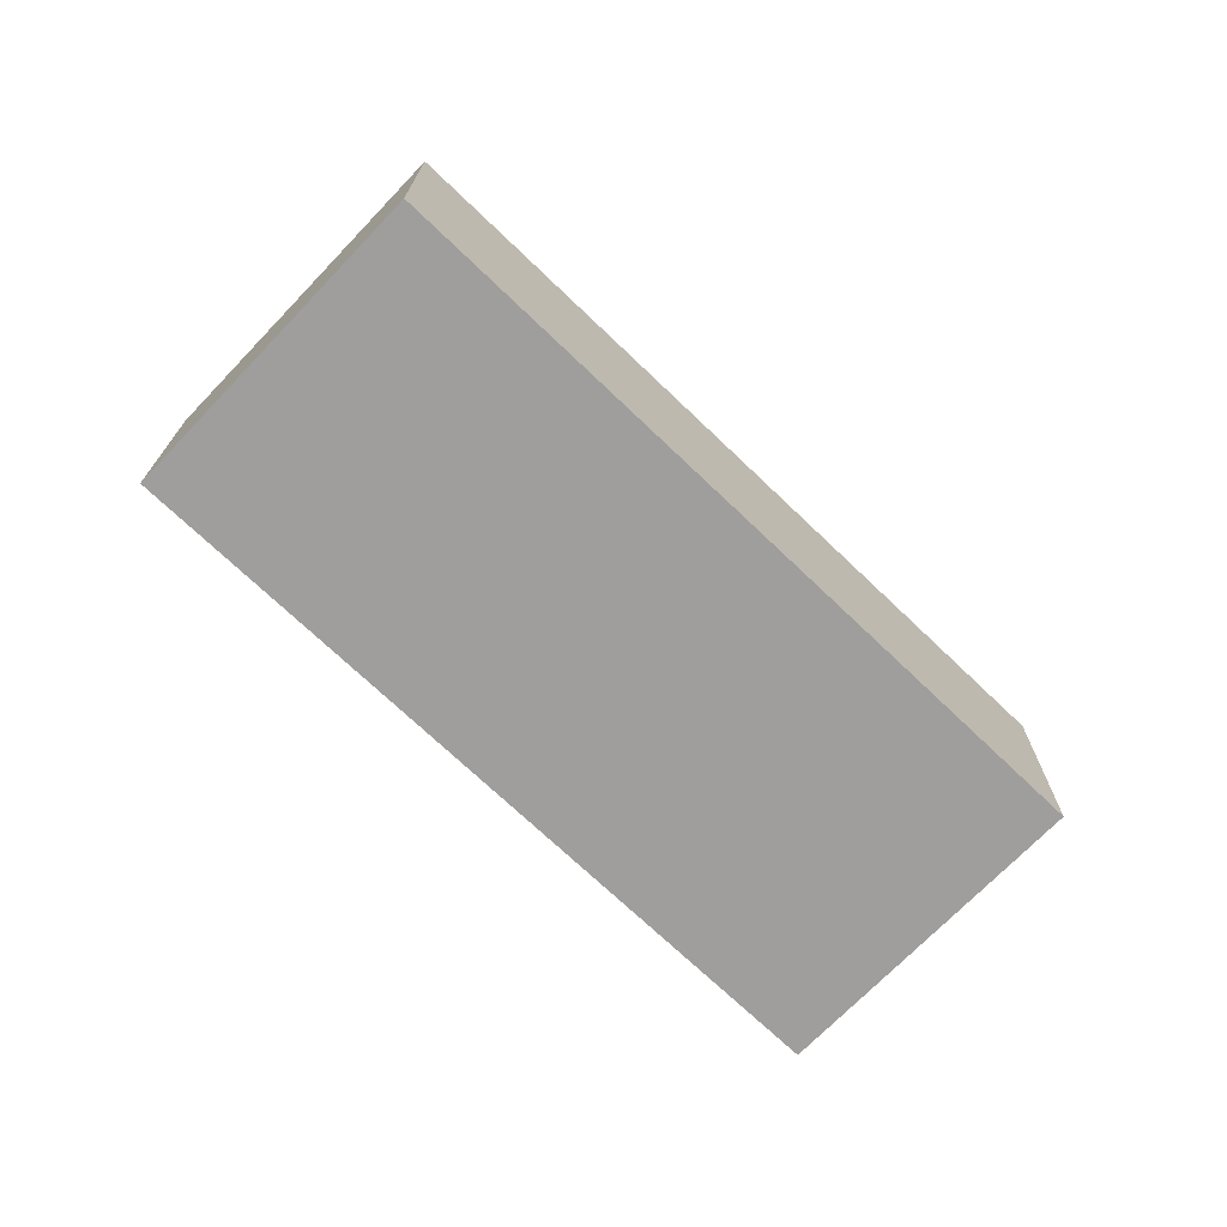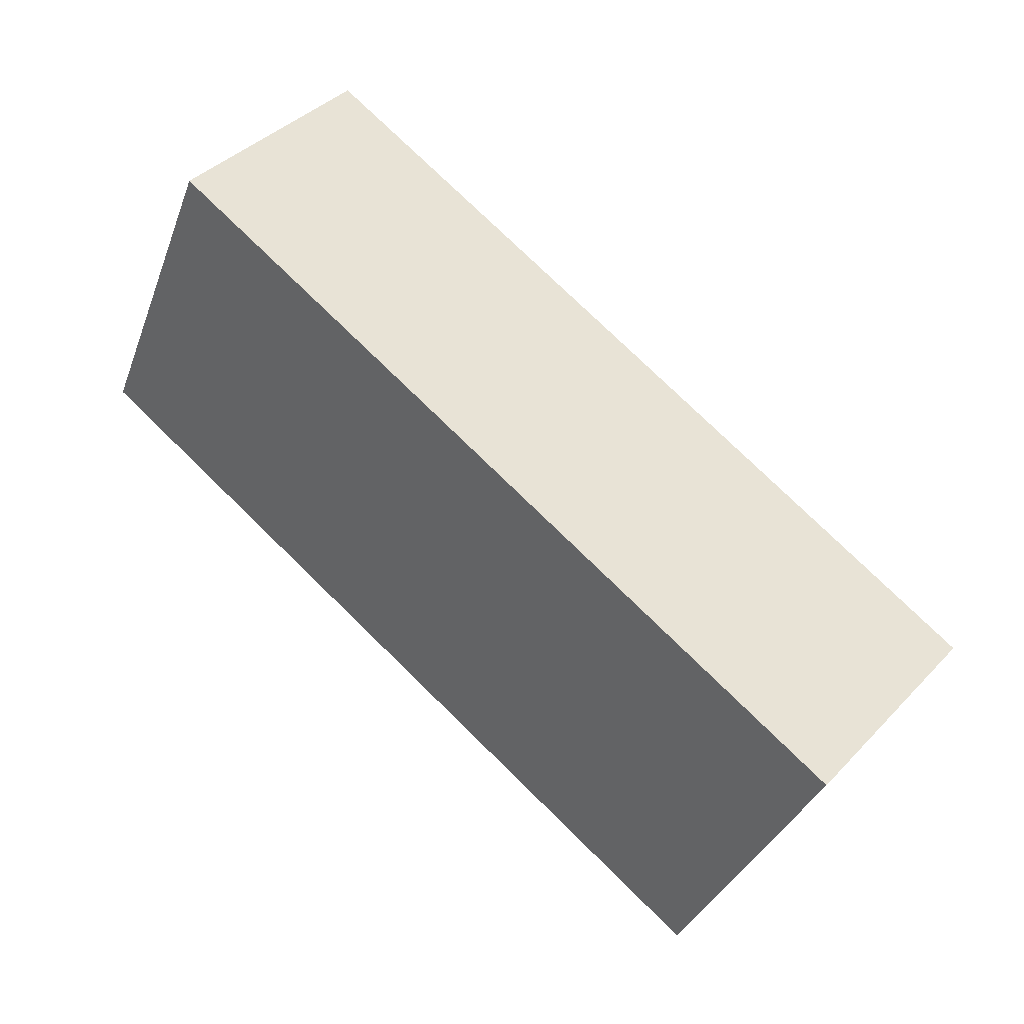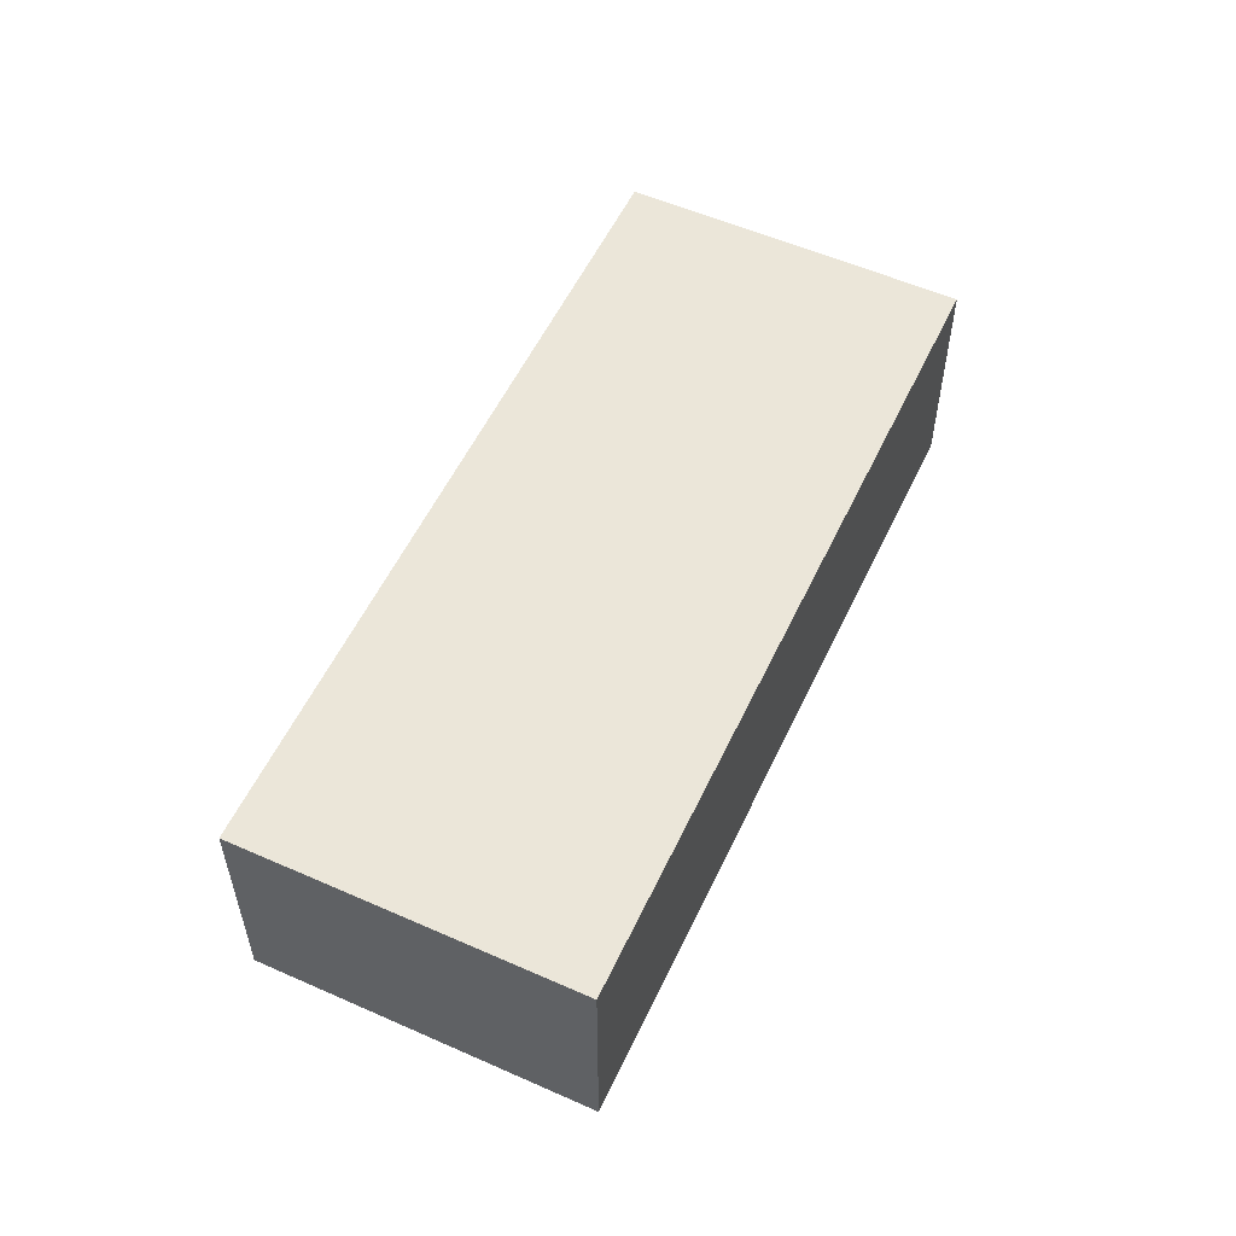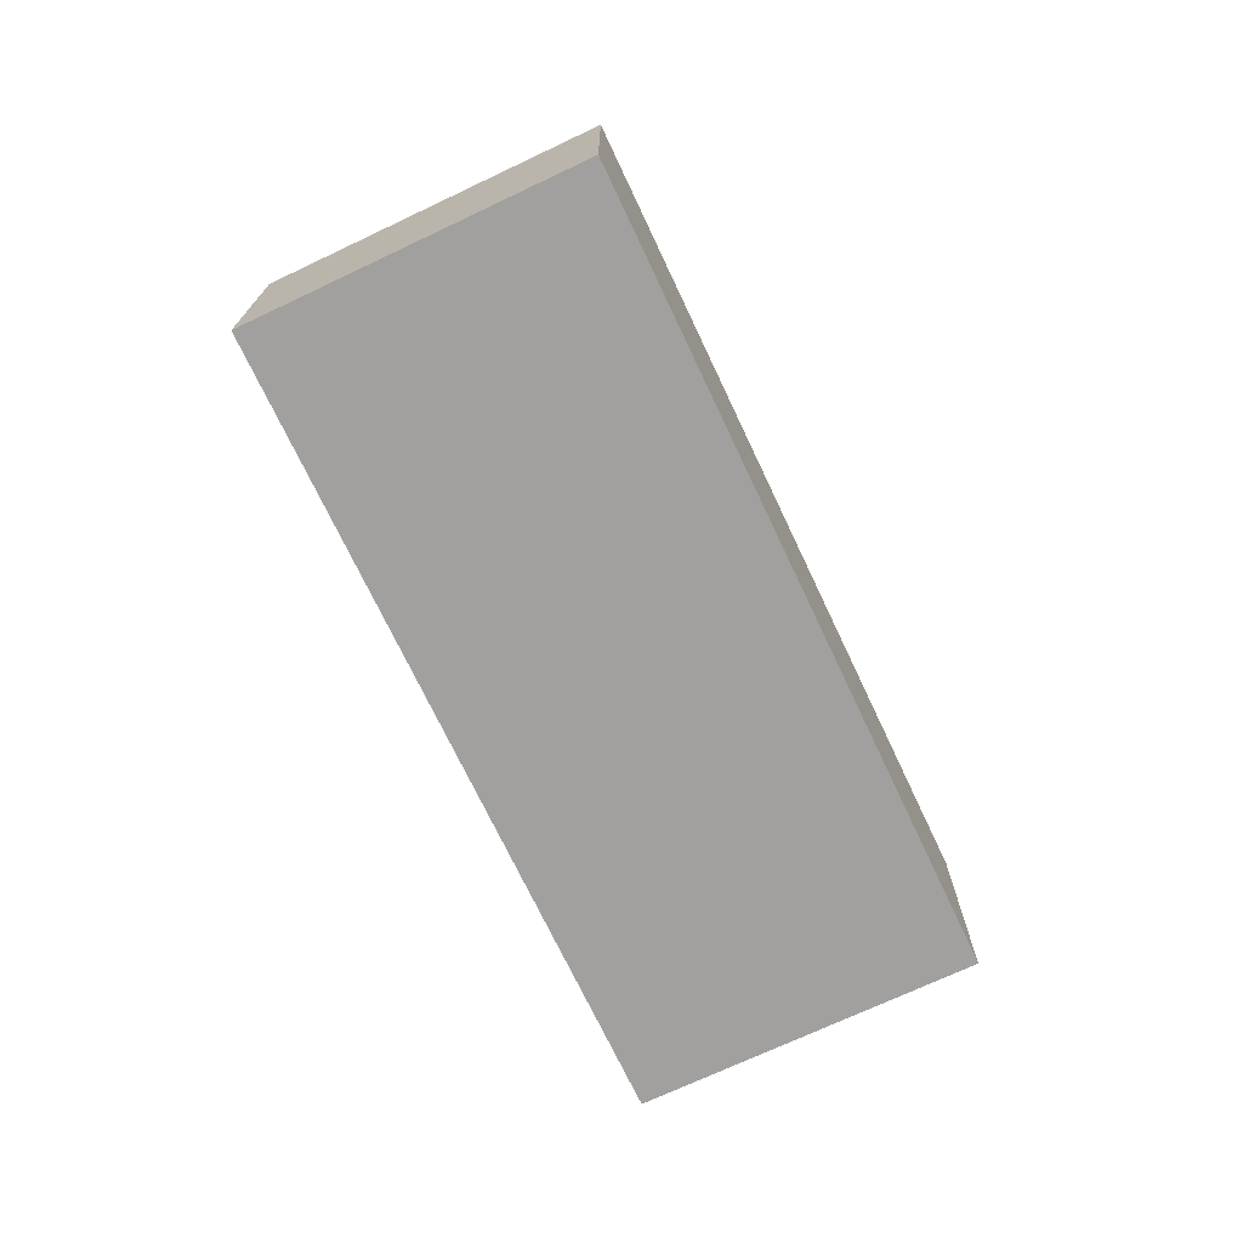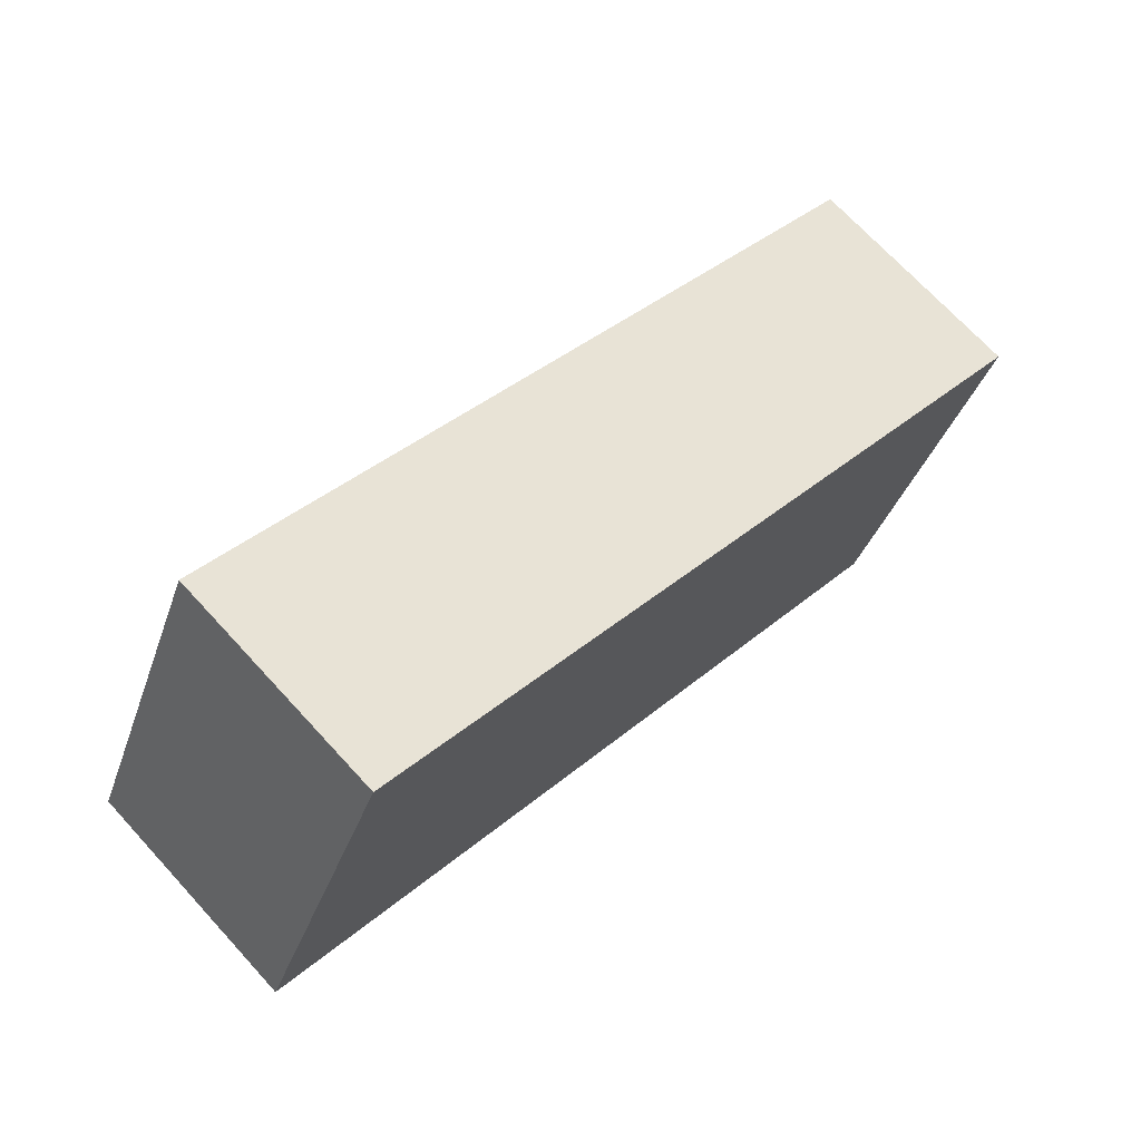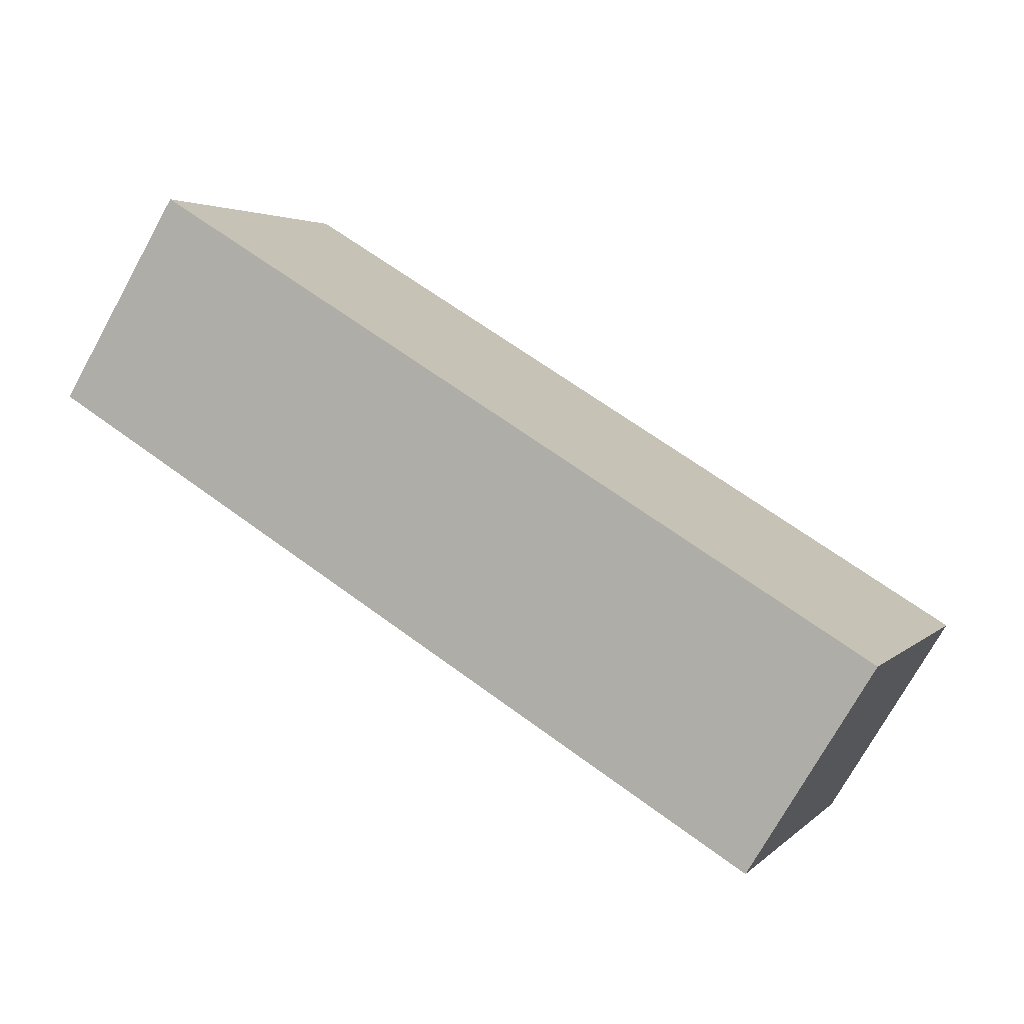
<metadata>
{"format":"obj","ext":"obj","renderer":"f3d","projection":"perspective","resolution":1024,"background":"white","views":[{"elev":-71.1,"azim":160.6,"up":"+Y"},{"elev":39.6,"azim":38.4,"up":"+Z"},{"elev":55.4,"azim":-40.6,"up":"+Y"},{"elev":-71.8,"azim":-40.3,"up":"+Y"},{"elev":70.8,"azim":-42.6,"up":"+Z"},{"elev":-74.2,"azim":-29.0,"up":"+Z"}]}
</metadata>
<code>
v  0 2.342 1.434e-16
v  9.228 2.342 -0.256
v  7.748 2.342 -3.517
v  1.48 2.342 3.26
v  9.228 1.568e-17 -0.256
v  7.748 2.154e-16 -3.517
v  0 0 0
v  1.48 -1.996e-16 3.26
g defaultobject
f 1 2 3
f 2 1 4
f 5 3 2
f 3 5 6
f 6 1 3
f 1 6 7
f 7 4 1
f 4 7 8
f 8 2 4
f 2 8 5
f 8 6 5
f 6 8 7

</code>
